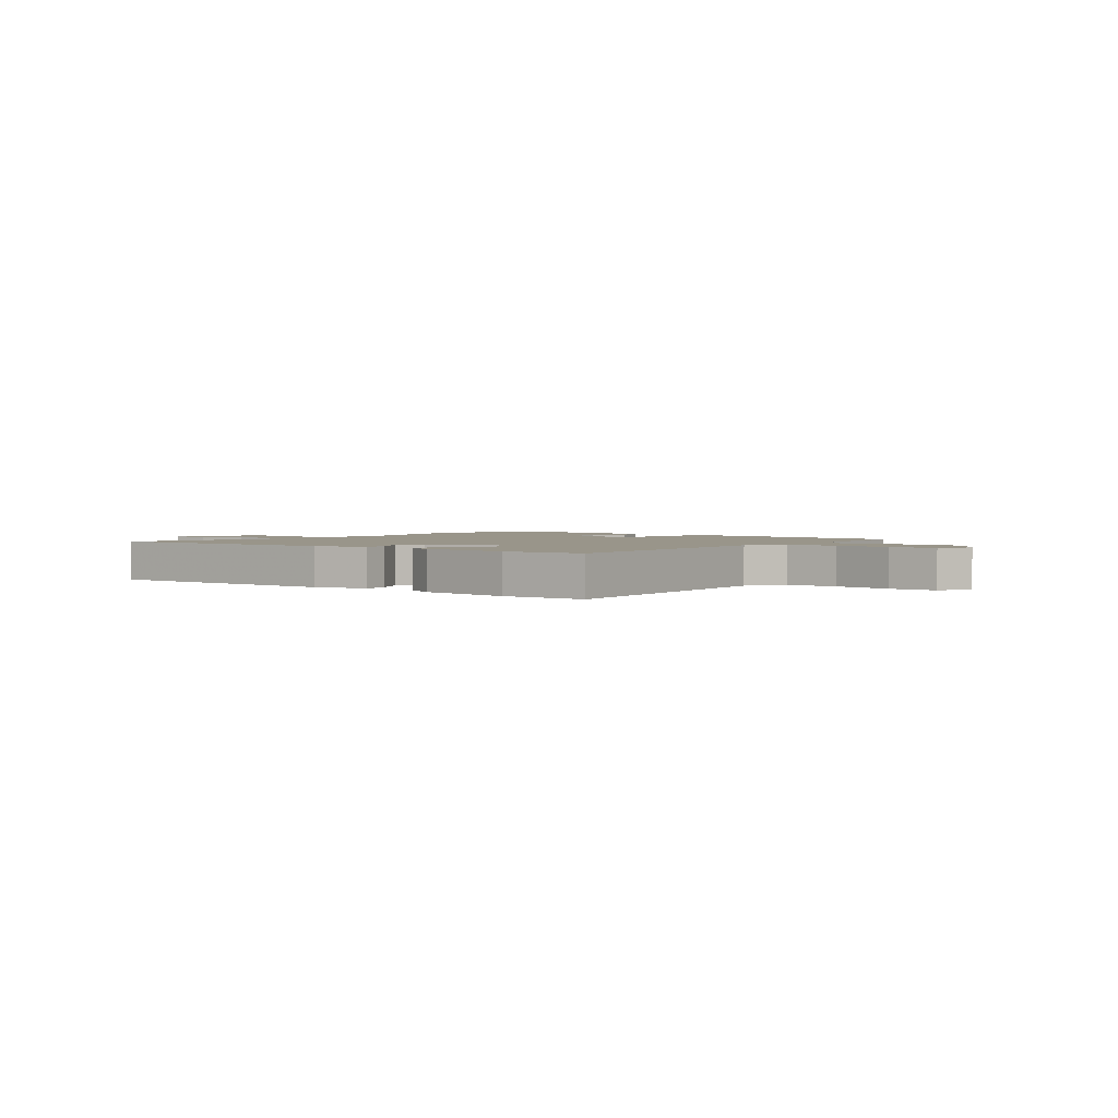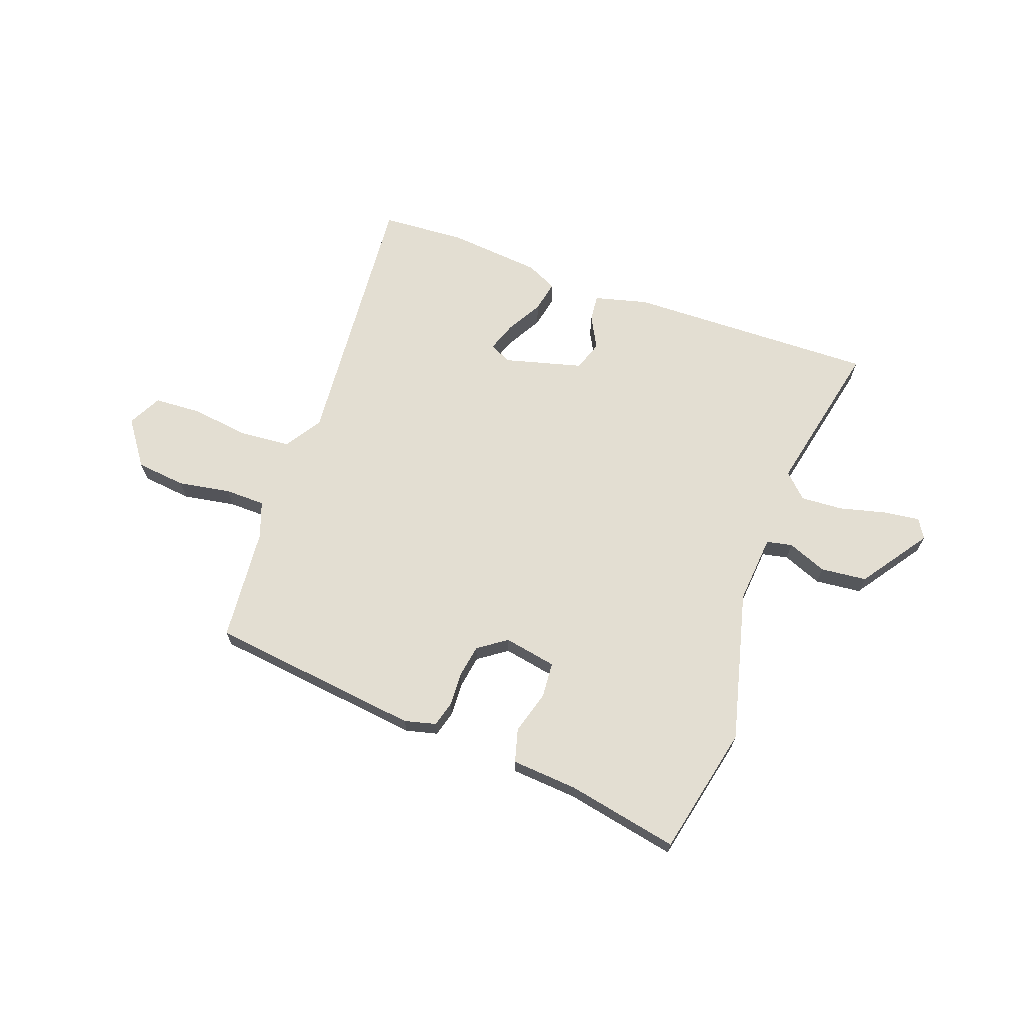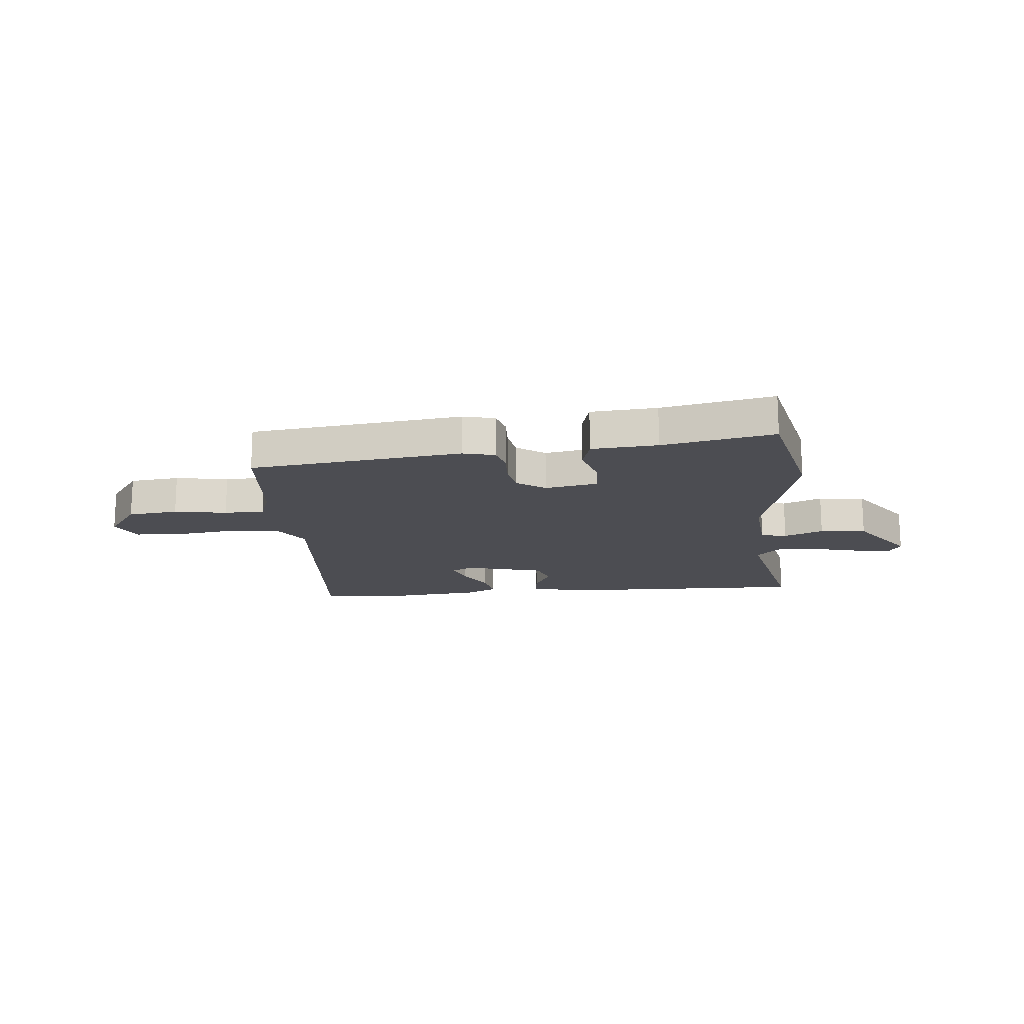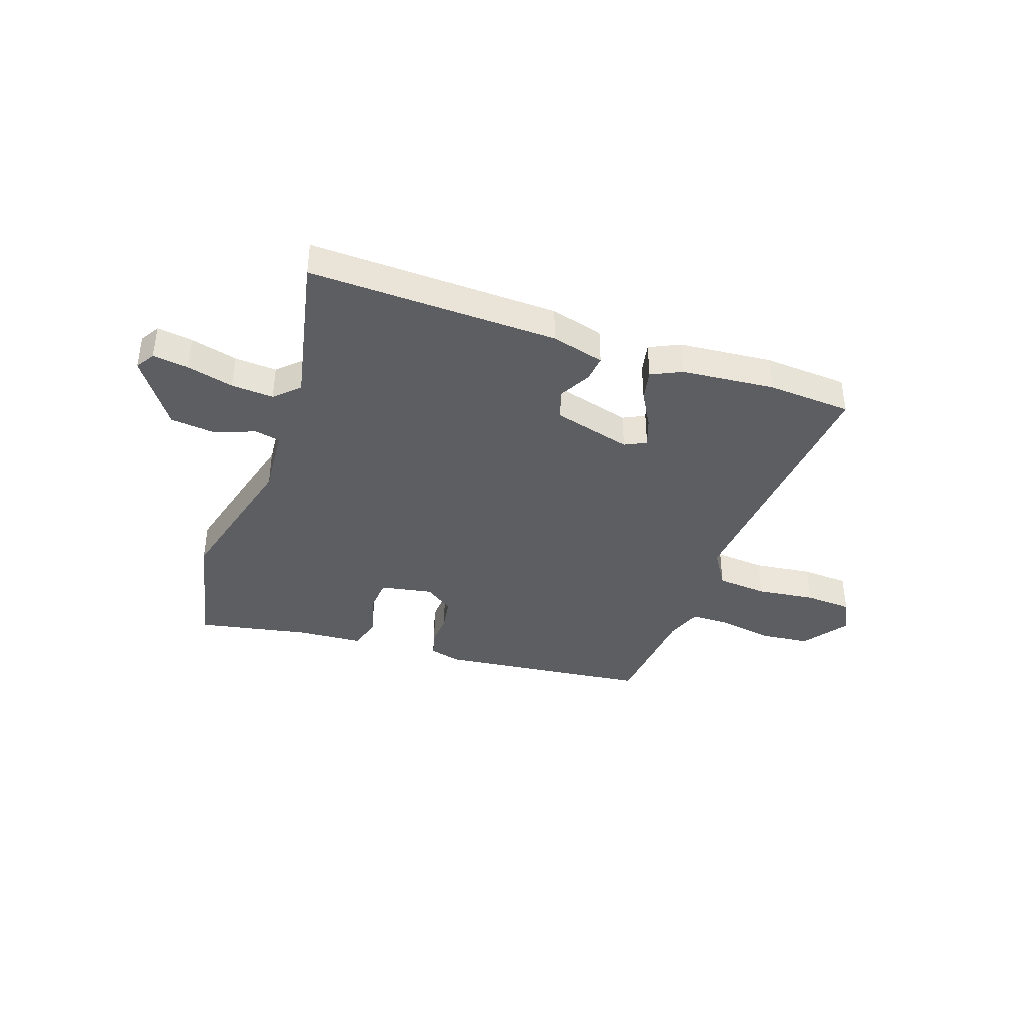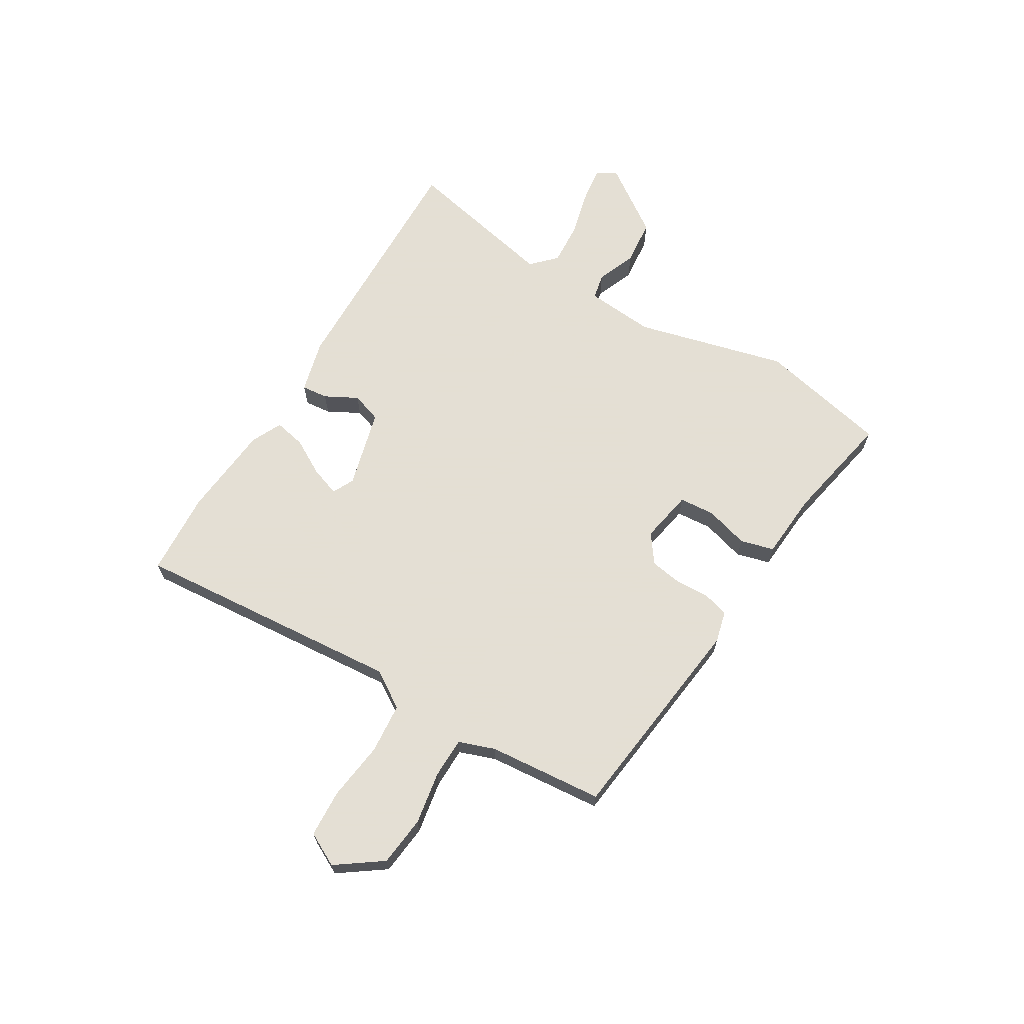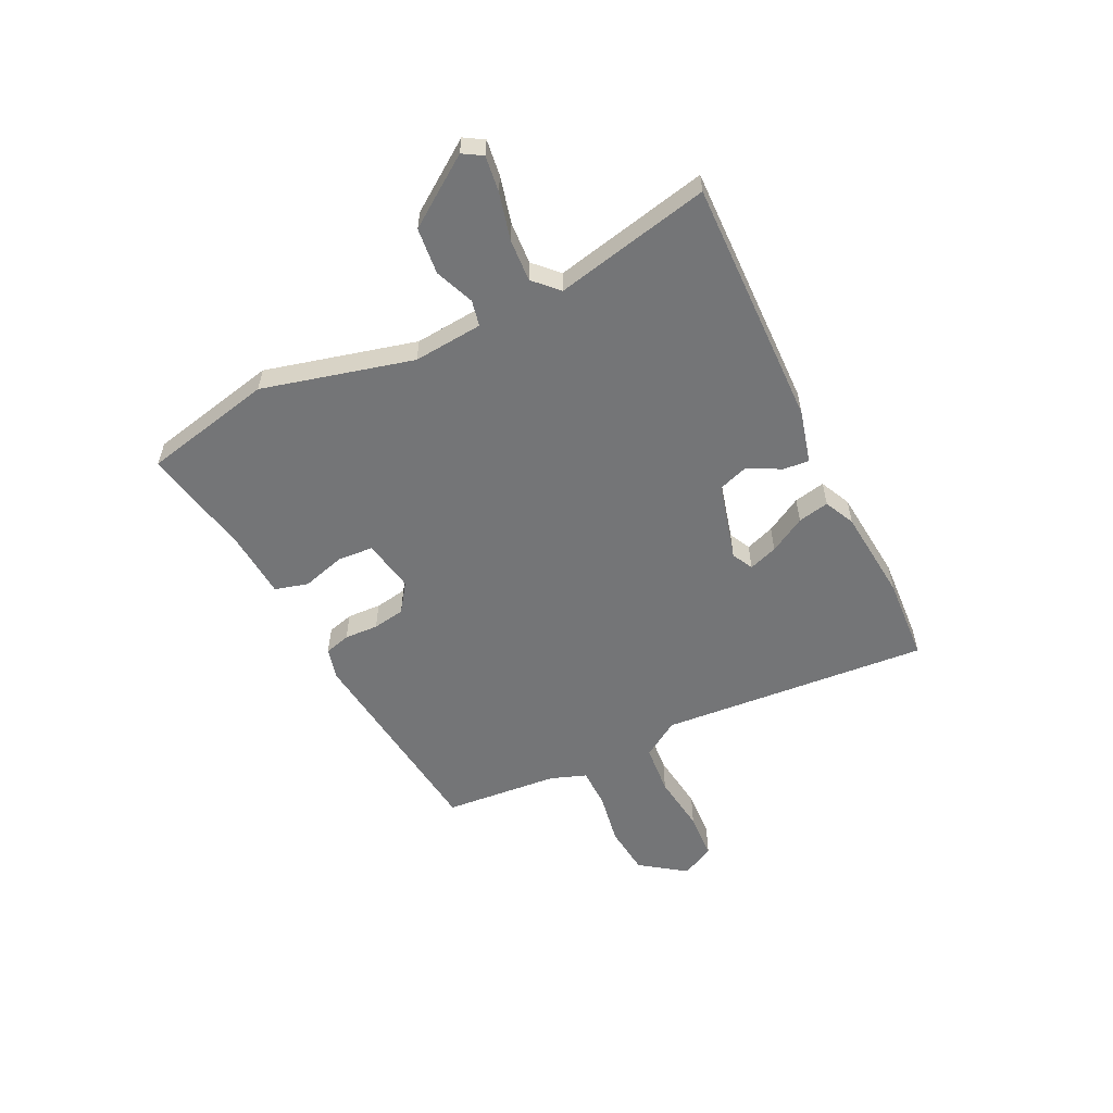
<metadata>
{"format":"obj","ext":"obj","renderer":"f3d","projection":"perspective","resolution":1024,"background":"white","views":[{"elev":2.1,"azim":-141.5,"up":"+Y"},{"elev":67.7,"azim":20.0,"up":"+Y"},{"elev":-16.4,"azim":5.6,"up":"+Y"},{"elev":-39.0,"azim":160.8,"up":"+Y"},{"elev":66.3,"azim":-58.9,"up":"+Y"},{"elev":-56.4,"azim":116.1,"up":"+Y"}]}
</metadata>
<code>
v 0.48 0.07 0.59
v 0.533 0.07 0.348
v 0.461 0.07 0.068
v 0.472 0.07 -0.061
v 0.52 0.07 -0.071
v 0.593 0.07 -0.042
v 0.679 0.07 -0.051
v 0.767 0.07 -0.177
v 0.745 0.07 -0.213
v 0.678 0.07 -0.204
v 0.591 0.07 -0.182
v 0.512 0.07 -0.177
v 0.468 0.07 -0.22
v 0.53 0.07 -0.509
v 0.066 0.07 -0.497
v -0.033 0.07 -0.471
v -0.028 0.07 -0.422
v 0.004 0.07 -0.362
v -0.015 0.07 -0.306
v -0.161 0.07 -0.267
v -0.201 0.07 -0.287
v -0.182 0.07 -0.341
v -0.144 0.07 -0.408
v -0.132 0.07 -0.466
v -0.189 0.07 -0.493
v -0.362 0.07 -0.509
v -0.519 0.07 -0.499
v -0.478 0.07 0.002
v -0.522 0.07 0.071
v -0.616 0.07 0.079
v -0.725 0.07 0.065
v -0.813 0.07 0.07
v -0.845 0.07 0.132
v -0.785 0.07 0.216
v -0.692 0.07 0.226
v -0.594 0.07 0.209
v -0.519 0.07 0.21
v -0.495 0.07 0.277
v -0.476 0.07 0.49
v -0.08 0.07 0.537
v -0.021 0.07 0.522
v -0.008 0.07 0.474
v -0.011 0.07 0.411
v -0.001 0.07 0.351
v 0.052 0.07 0.313
v 0.15 0.07 0.331
v 0.155 0.07 0.397
v 0.132 0.07 0.478
v 0.149 0.07 0.54
v 0.272 0.07 0.549
v 0.48 0 0.59
v 0.533 0 0.348
v 0.461 0 0.068
v 0.472 0 -0.061
v 0.52 0 -0.071
v 0.593 0 -0.042
v 0.679 0 -0.051
v 0.767 0 -0.177
v 0.745 0 -0.213
v 0.678 0 -0.204
v 0.591 0 -0.182
v 0.512 0 -0.177
v 0.468 0 -0.22
v 0.53 0 -0.509
v 0.066 0 -0.497
v -0.033 0 -0.471
v -0.028 0 -0.422
v 0.004 0 -0.362
v -0.015 0 -0.306
v -0.161 0 -0.267
v -0.201 0 -0.287
v -0.182 0 -0.341
v -0.144 0 -0.408
v -0.132 0 -0.466
v -0.189 0 -0.493
v -0.362 0 -0.509
v -0.519 0 -0.499
v -0.478 0 0.002
v -0.522 0 0.071
v -0.616 0 0.079
v -0.725 0 0.065
v -0.813 0 0.07
v -0.845 0 0.132
v -0.785 0 0.216
v -0.692 0 0.226
v -0.594 0 0.209
v -0.519 0 0.21
v -0.495 0 0.277
v -0.476 0 0.49
v -0.08 0 0.537
v -0.021 0 0.522
v -0.008 0 0.474
v -0.011 0 0.411
v -0.001 0 0.351
v 0.052 0 0.313
v 0.15 0 0.331
v 0.155 0 0.397
v 0.132 0 0.478
v 0.149 0 0.54
v 0.272 0 0.549
f 47 48 49 50
f 1 2 3
f 50 1 3
f 47 50 3
f 46 47 3
f 45 46 3 4
f 44 45 4
f 41 42 43
f 40 41 43
f 39 40 43
f 38 39 43
f 37 38 43 44
f 34 35 36
f 33 34 36
f 32 33 36
f 31 32 36
f 30 31 36
f 29 30 36 37
f 37 44 4
f 29 37 4
f 28 29 4
f 26 27 28
f 25 26 28
f 24 25 28
f 23 24 28
f 22 23 28
f 16 17 18
f 15 16 18
f 14 15 18
f 13 14 18
f 12 13 18 19
f 9 10 11
f 8 9 11
f 7 8 11
f 6 7 11
f 5 6 11
f 5 11 12
f 12 19 20
f 5 12 20
f 4 5 20
f 21 22 28
f 20 21 28
f 4 20 28
f 100 99 98 97
f 53 52 51
f 53 51 100
f 53 100 97
f 53 97 96
f 54 53 96 95
f 54 95 94
f 93 92 91
f 93 91 90
f 93 90 89
f 93 89 88
f 94 93 88 87
f 86 85 84
f 86 84 83
f 86 83 82
f 86 82 81
f 86 81 80
f 87 86 80 79
f 54 94 87
f 54 87 79
f 54 79 78
f 78 77 76
f 78 76 75
f 78 75 74
f 78 74 73
f 78 73 72
f 68 67 66
f 68 66 65
f 68 65 64
f 68 64 63
f 69 68 63 62
f 61 60 59
f 61 59 58
f 61 58 57
f 61 57 56
f 61 56 55
f 62 61 55
f 70 69 62
f 70 62 55
f 70 55 54
f 78 72 71
f 78 71 70
f 78 70 54
f 1 51 52 2
f 2 52 53 3
f 3 53 54 4
f 4 54 55 5
f 5 55 56 6
f 6 56 57 7
f 7 57 58 8
f 8 58 59 9
f 9 59 60 10
f 10 60 61 11
f 11 61 62 12
f 12 62 63 13
f 13 63 64 14
f 14 64 65 15
f 15 65 66 16
f 16 66 67 17
f 17 67 68 18
f 18 68 69 19
f 19 69 70 20
f 20 70 71 21
f 21 71 72 22
f 22 72 73 23
f 23 73 74 24
f 24 74 75 25
f 25 75 76 26
f 26 76 77 27
f 27 77 78 28
f 28 78 79 29
f 29 79 80 30
f 30 80 81 31
f 31 81 82 32
f 32 82 83 33
f 33 83 84 34
f 34 84 85 35
f 35 85 86 36
f 36 86 87 37
f 37 87 88 38
f 38 88 89 39
f 39 89 90 40
f 40 90 91 41
f 41 91 92 42
f 42 92 93 43
f 43 93 94 44
f 44 94 95 45
f 45 95 96 46
f 46 96 97 47
f 47 97 98 48
f 48 98 99 49
f 49 99 100 50
f 50 100 51 1

</code>
